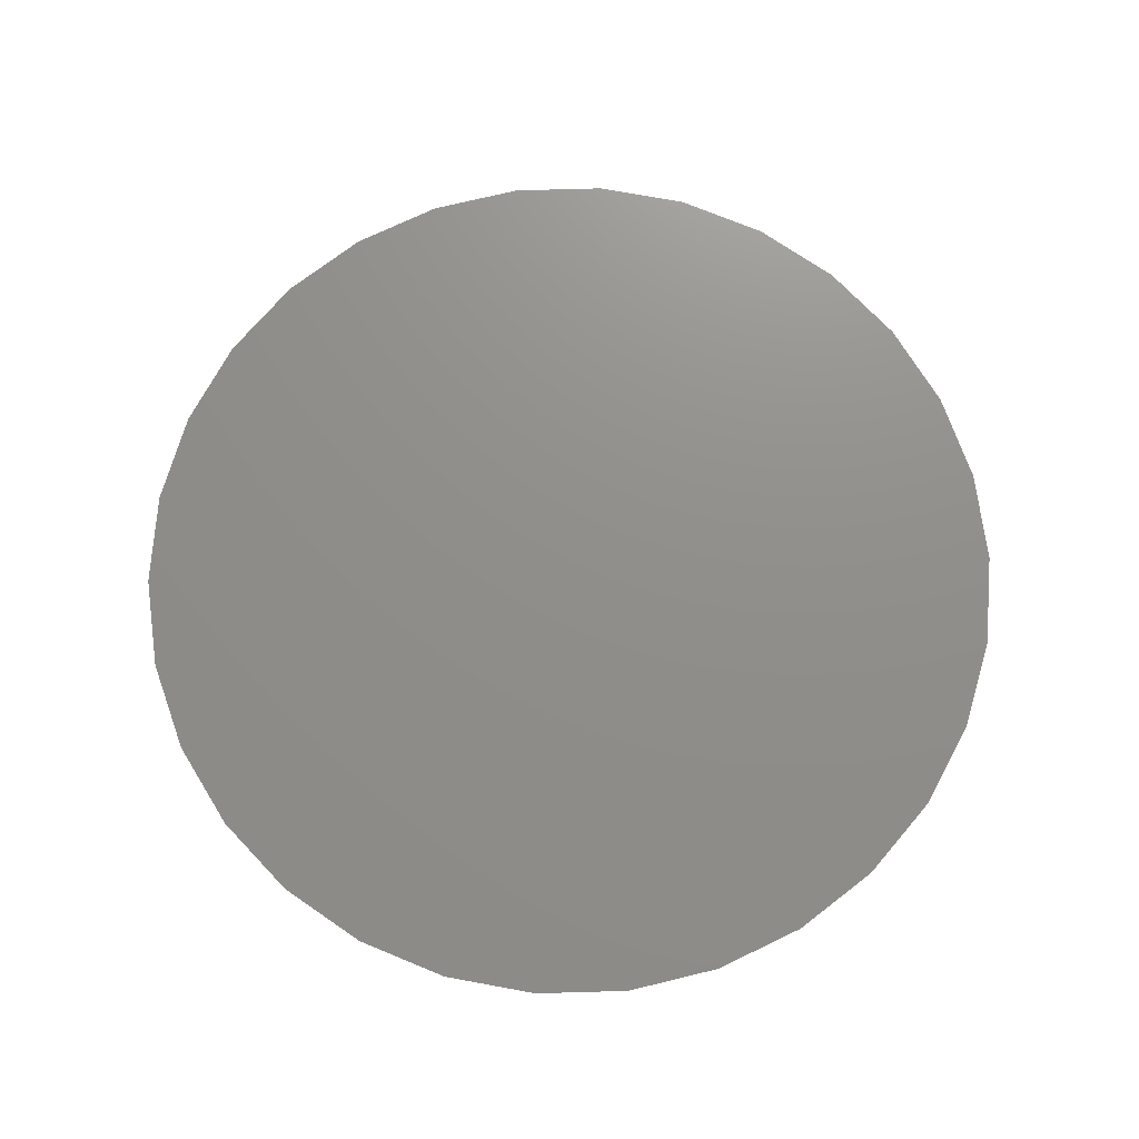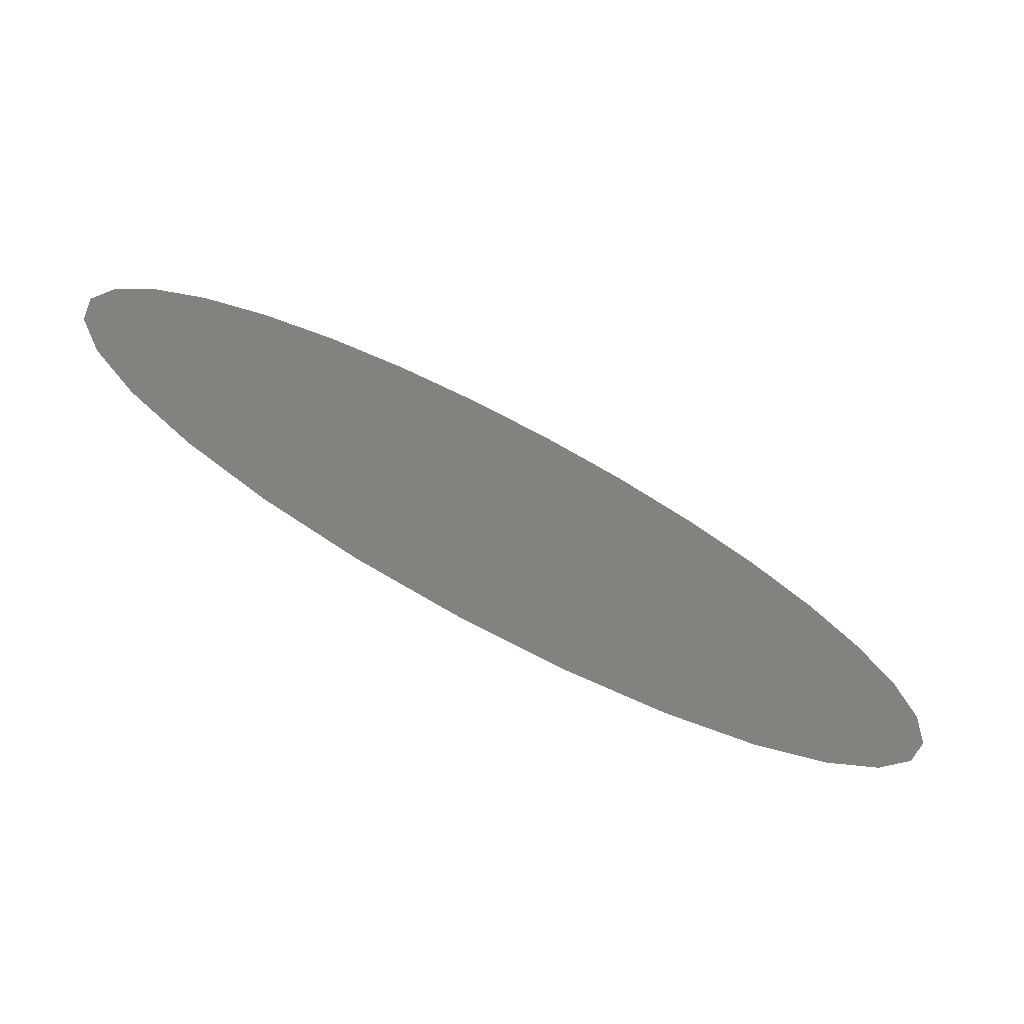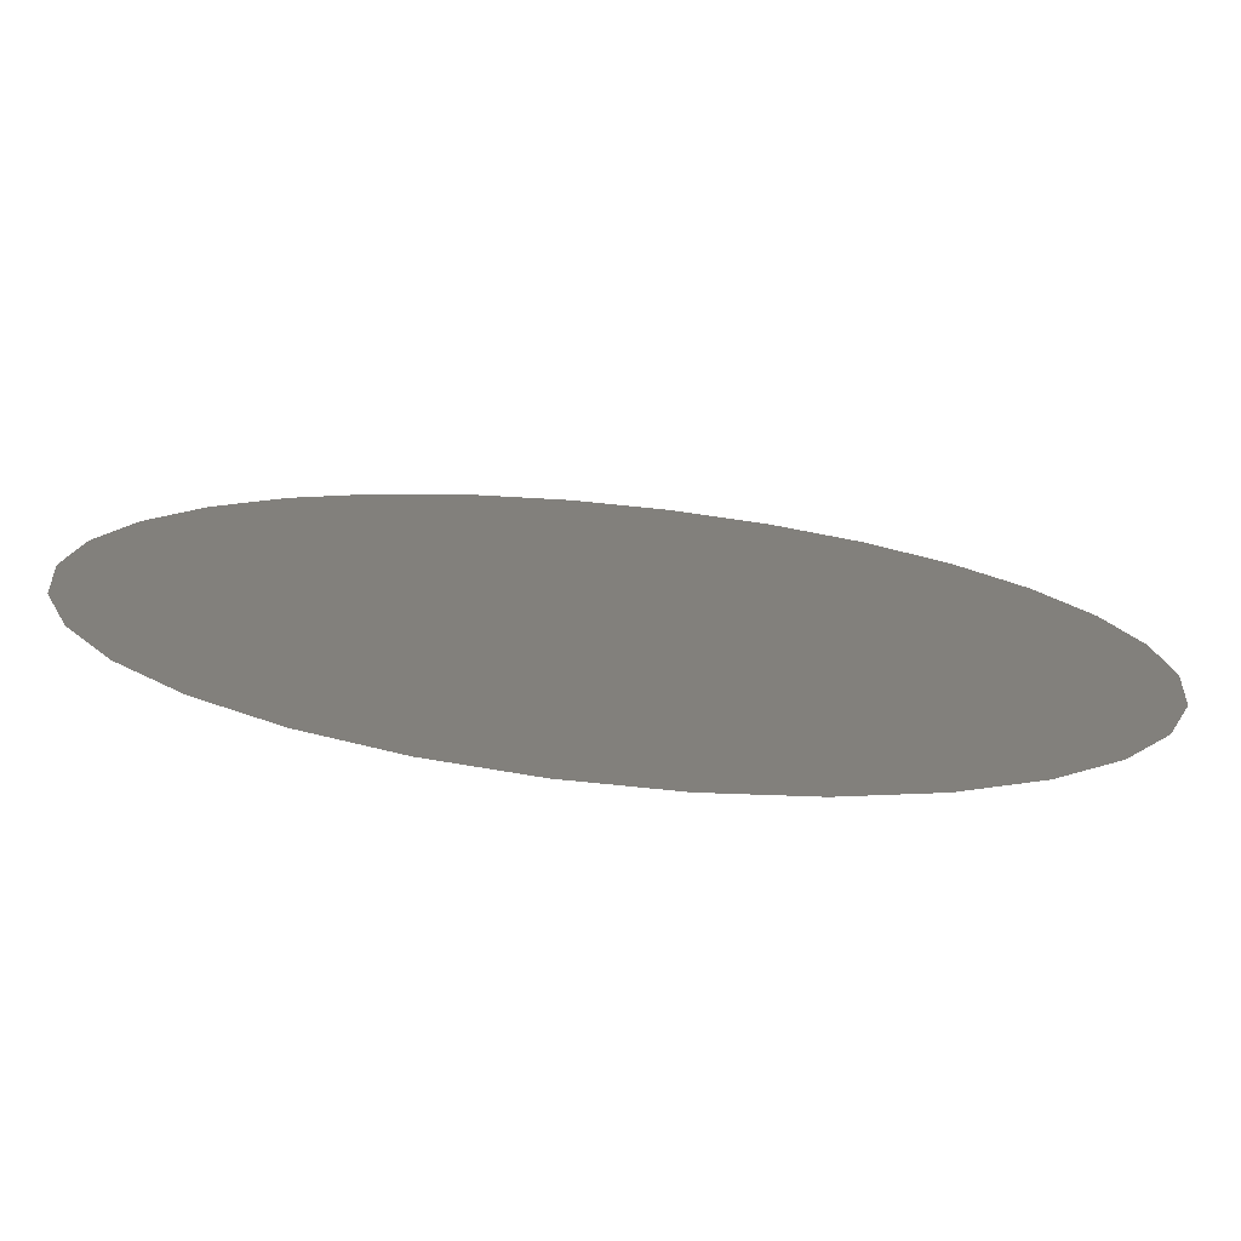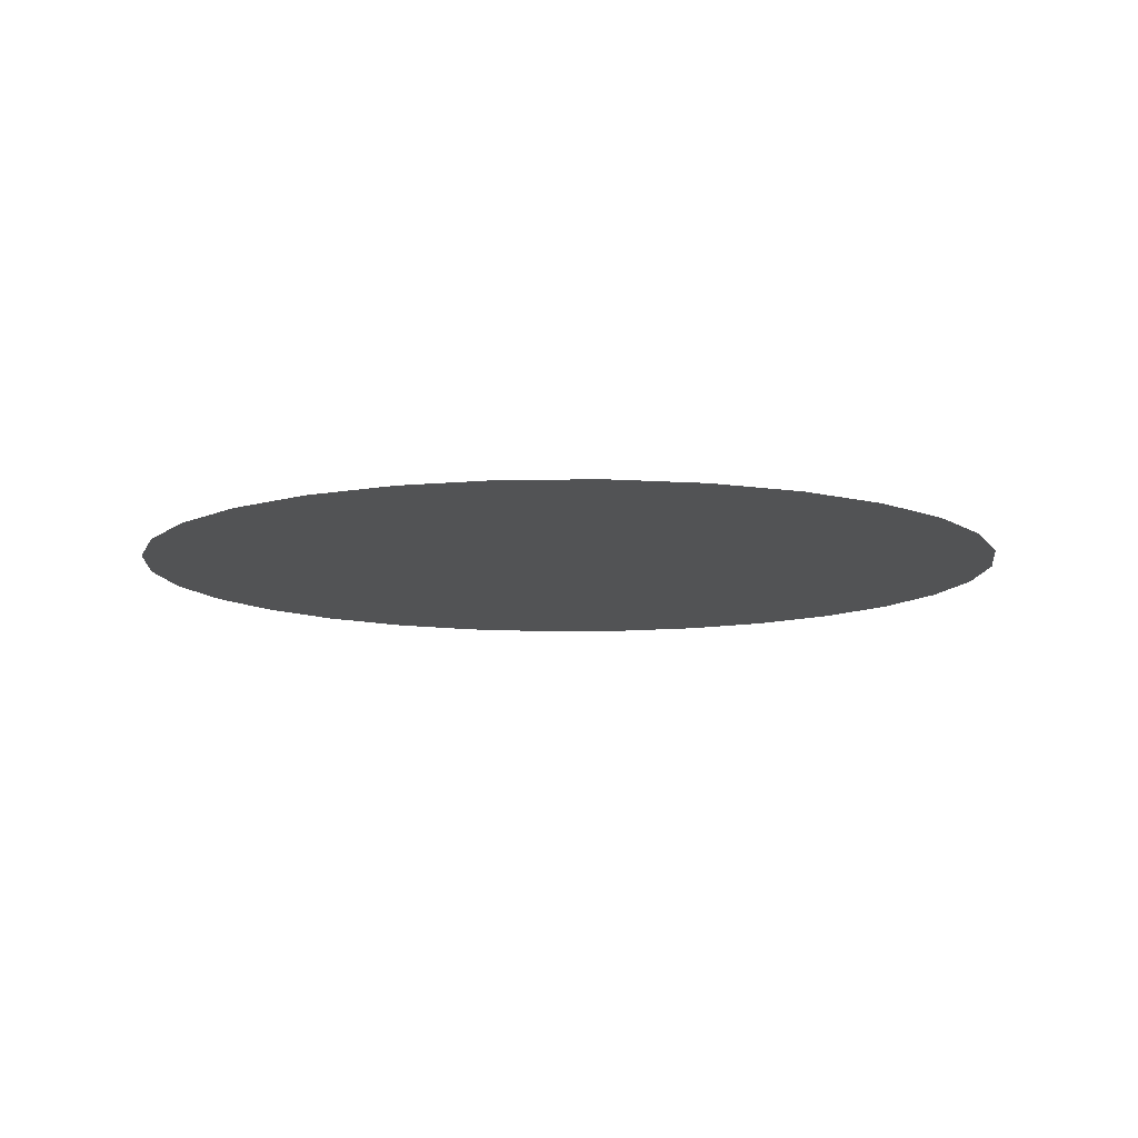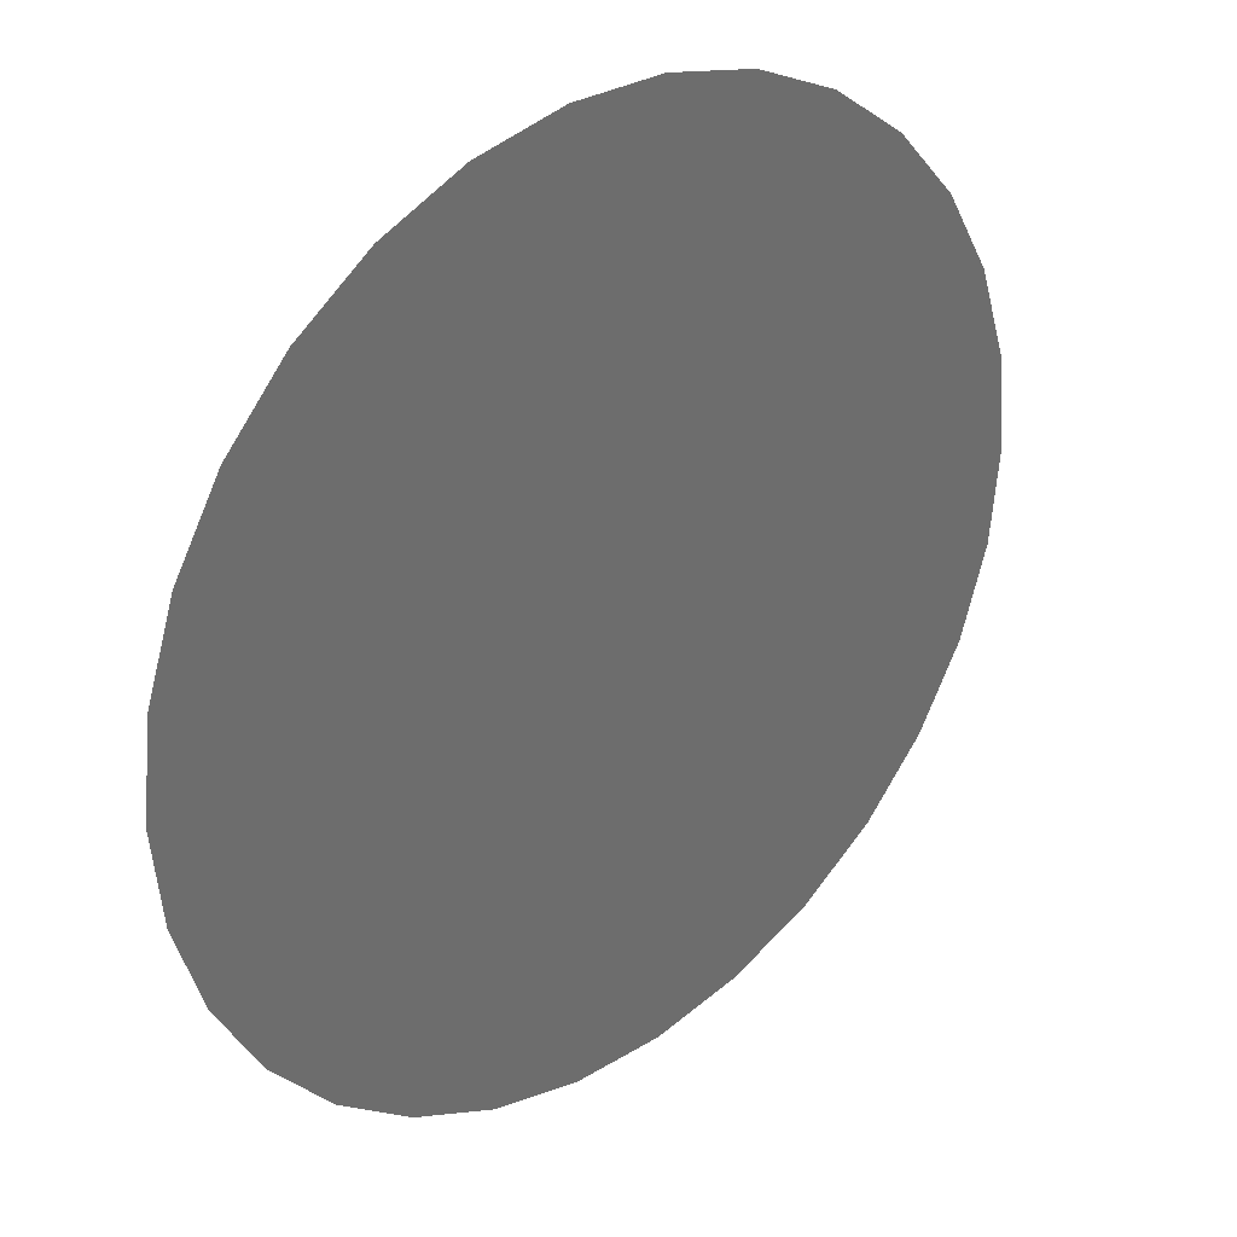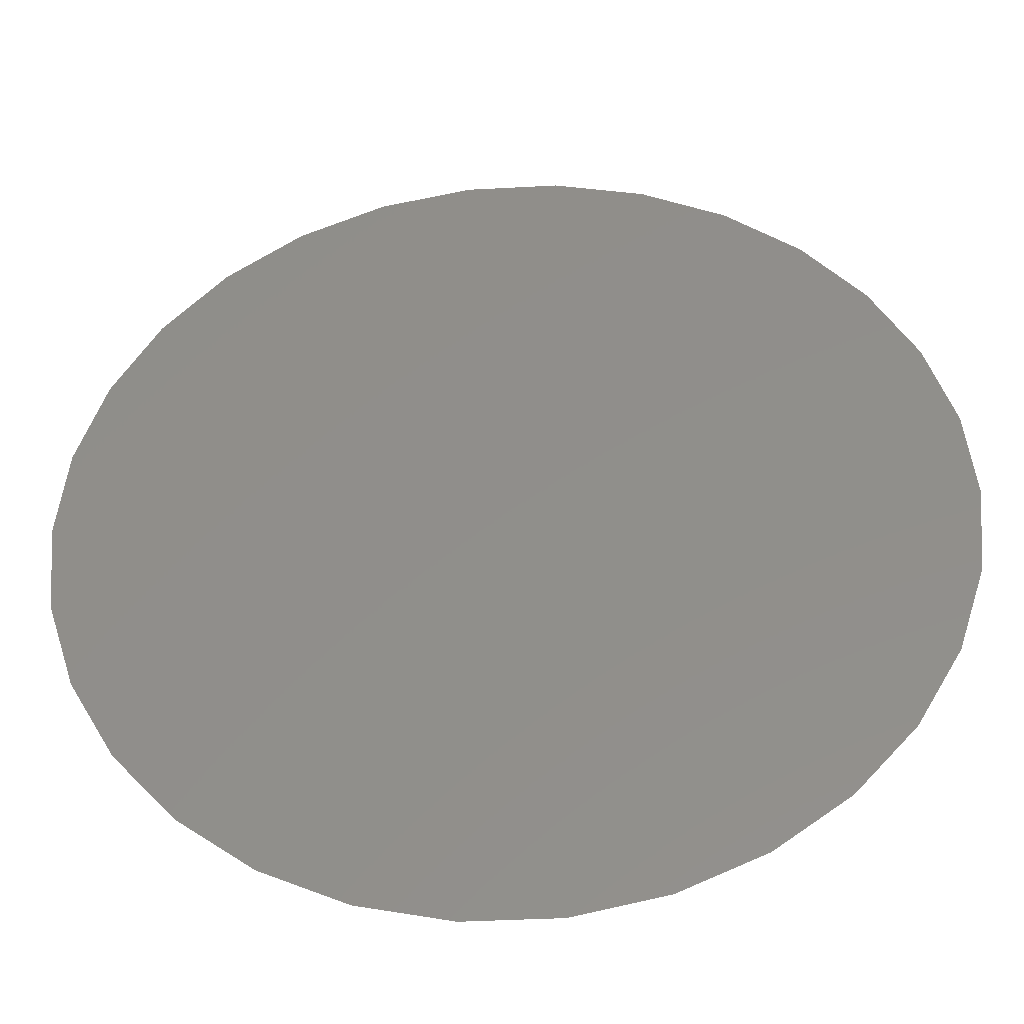
<metadata>
{"format":"stl","ext":"stl","renderer":"f3d","projection":"perspective","resolution":1024,"background":"white","views":[{"elev":73.1,"azim":-145.6,"up":"+Z"},{"elev":-76.5,"azim":-27.5,"up":"+Y"},{"elev":-76.0,"azim":-5.8,"up":"+Y"},{"elev":-10.1,"azim":98.0,"up":"+Z"},{"elev":30.6,"azim":138.8,"up":"+Y"},{"elev":-38.7,"azim":-176.1,"up":"+Y"}]}
</metadata>
<code>
# stl→obj: 30 verts, 28 faces
v 9.781 -2.079 -5
v 9.781 2.079 -5
v 10 0 -5
v 9.135 -4.067 -5
v 9.135 4.067 -5
v 8.09 -5.878 -5
v 8.09 5.878 -5
v 6.691 -7.431 -5
v 6.691 7.431 -5
v 5 -8.66 -5
v 5 8.66 -5
v 3.09 -9.511 -5
v 3.09 9.511 -5
v 1.045 -9.945 -5
v 1.045 9.945 -5
v -1.045 -9.945 -5
v -1.045 9.945 -5
v -3.09 -9.511 -5
v -3.09 9.511 -5
v -5 -8.66 -5
v -5 8.66 -5
v -6.691 -7.431 -5
v -6.691 7.431 -5
v -8.09 -5.878 -5
v -8.09 5.878 -5
v -9.135 -4.067 -5
v -9.135 4.067 -5
v -9.781 -2.079 -5
v -9.781 2.079 -5
v -10 0 -5
f 1 2 3
f 4 2 1
f 4 5 2
f 6 5 4
f 6 7 5
f 8 7 6
f 8 9 7
f 10 9 8
f 10 11 9
f 12 11 10
f 12 13 11
f 14 13 12
f 14 15 13
f 16 15 14
f 16 17 15
f 18 17 16
f 18 19 17
f 20 19 18
f 20 21 19
f 22 21 20
f 22 23 21
f 24 23 22
f 24 25 23
f 26 25 24
f 26 27 25
f 28 27 26
f 28 29 27
f 29 28 30

</code>
